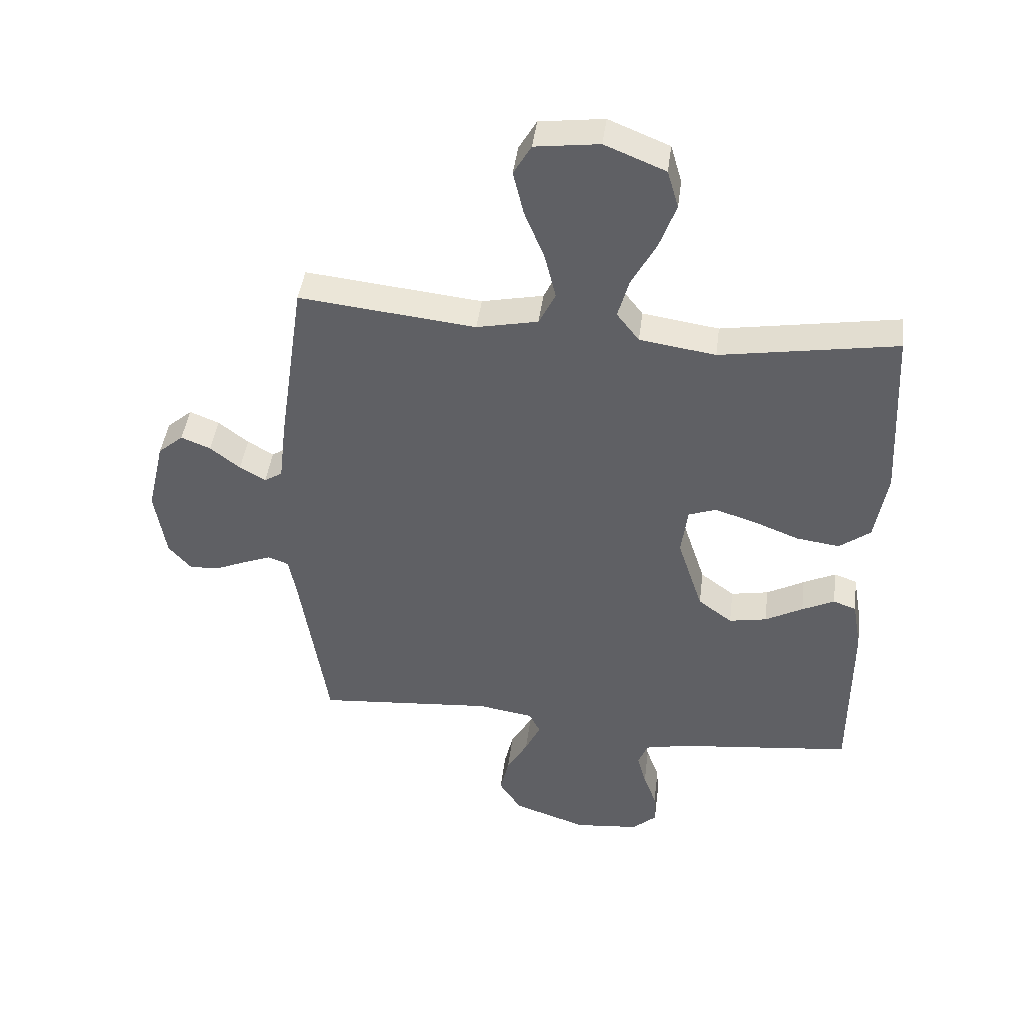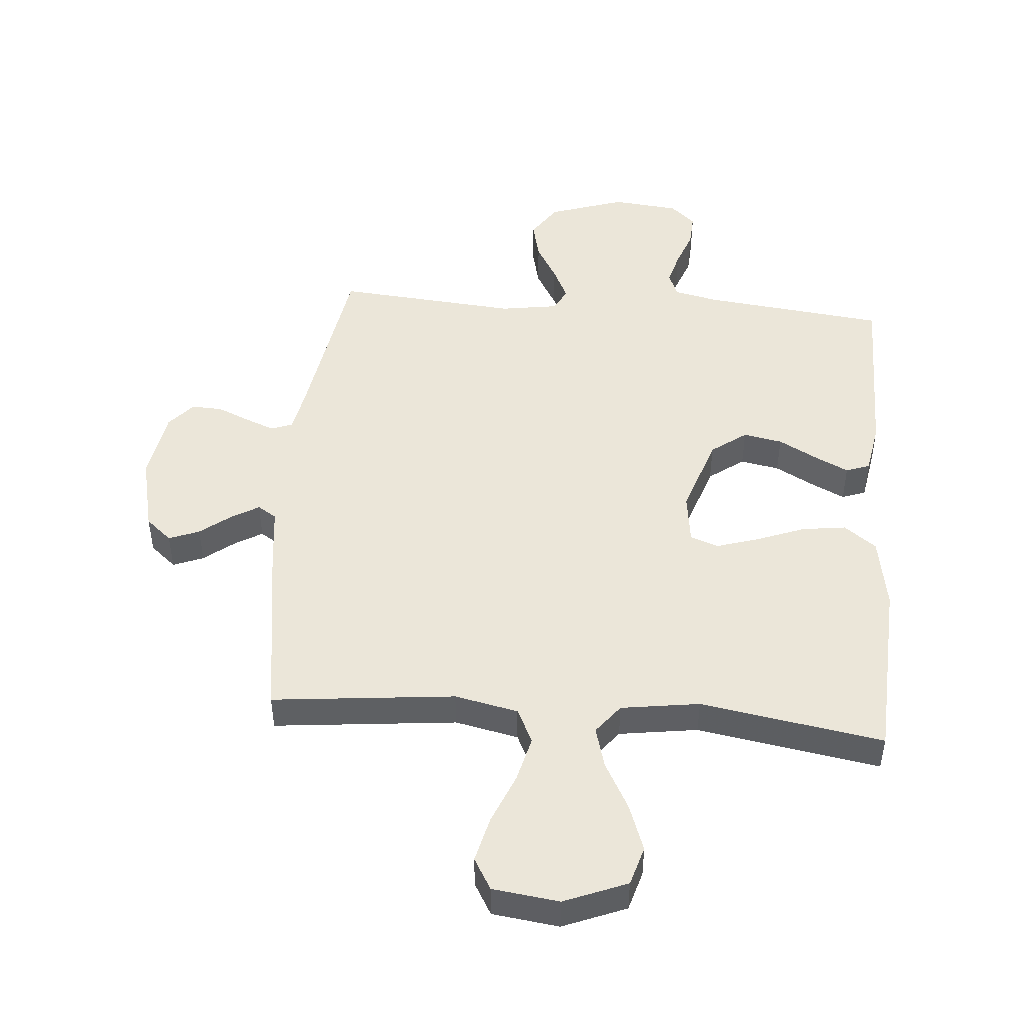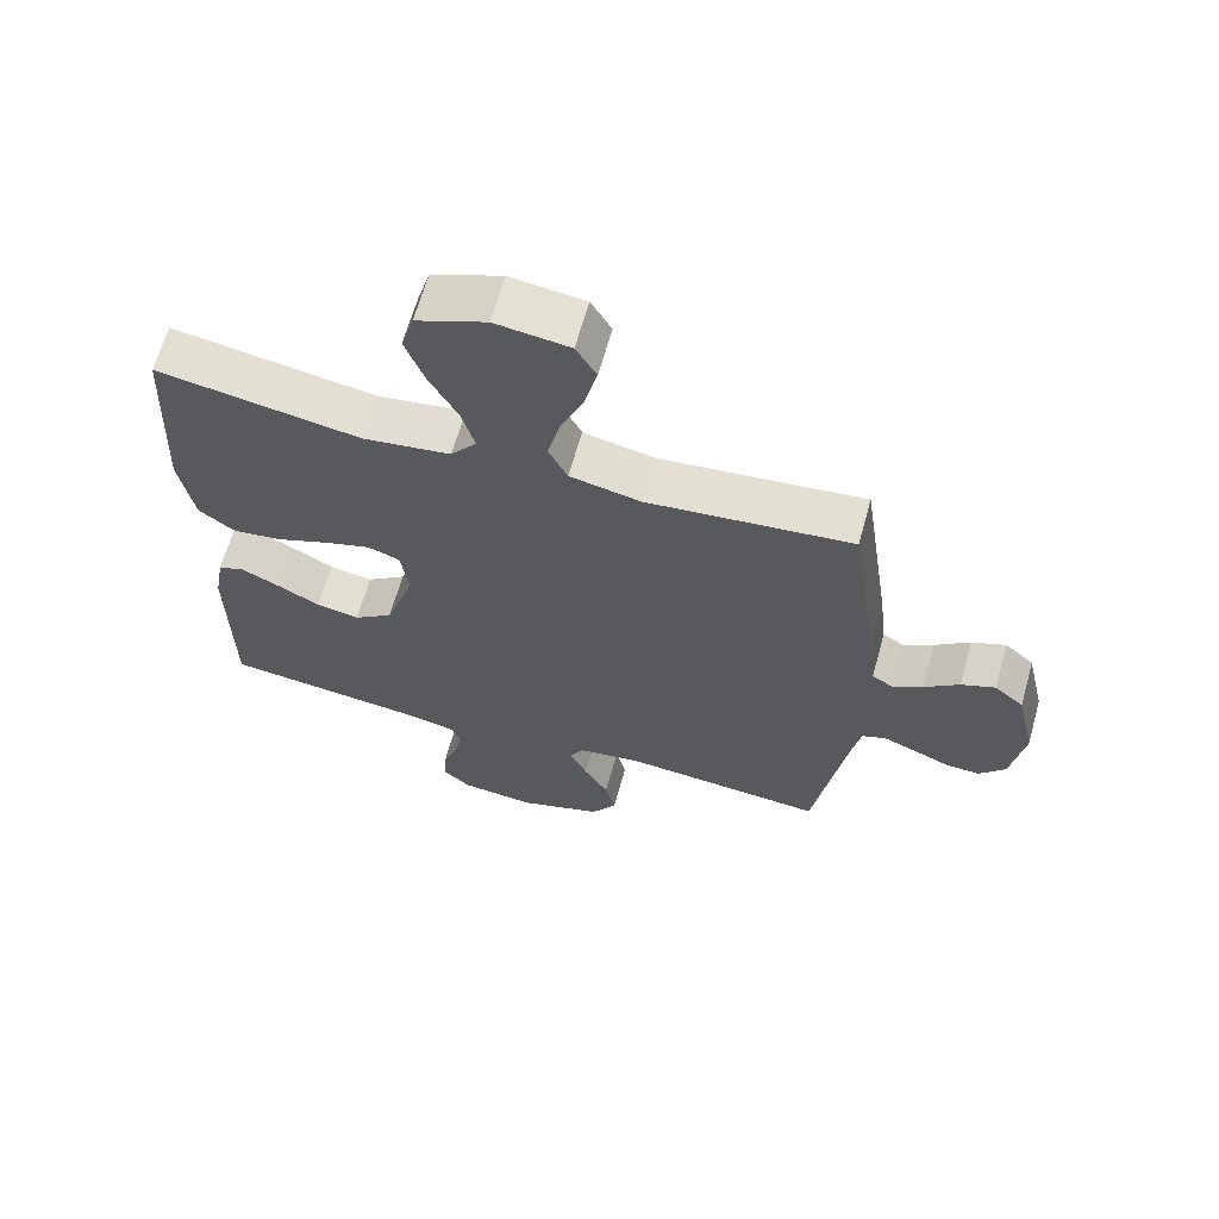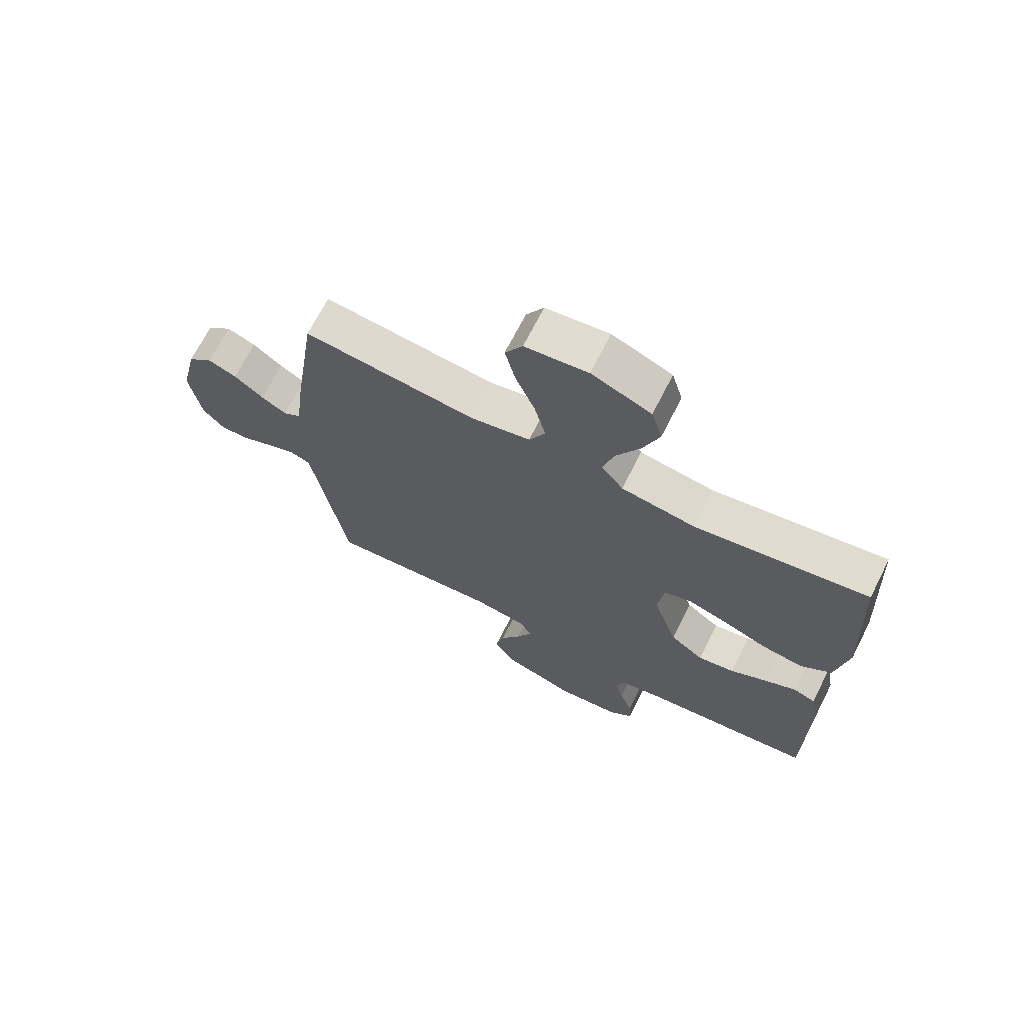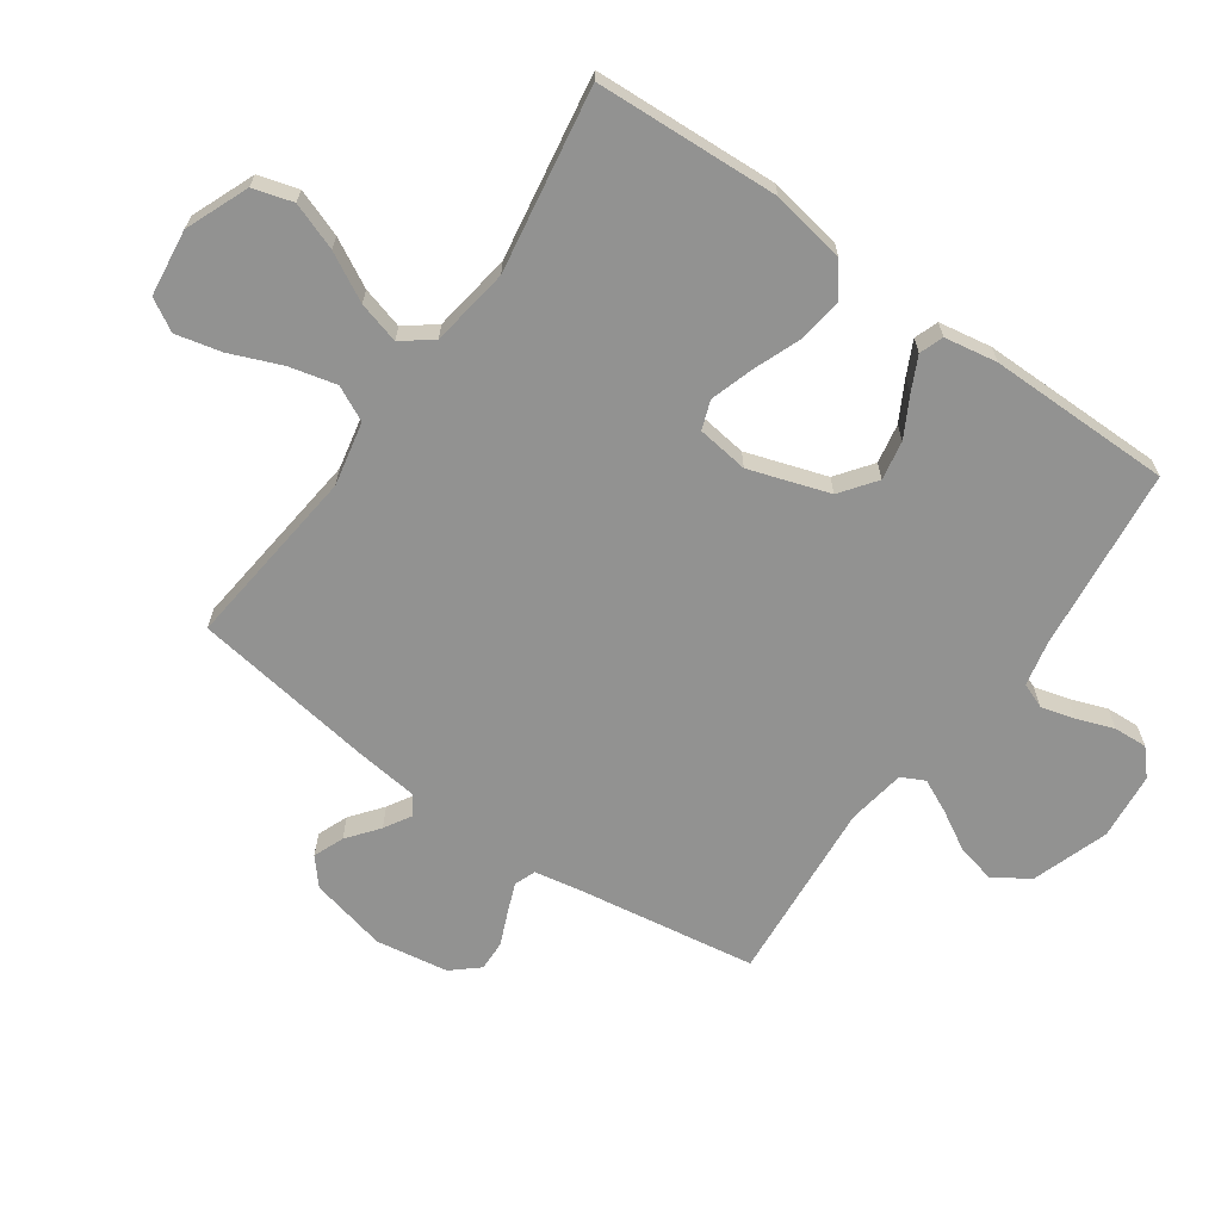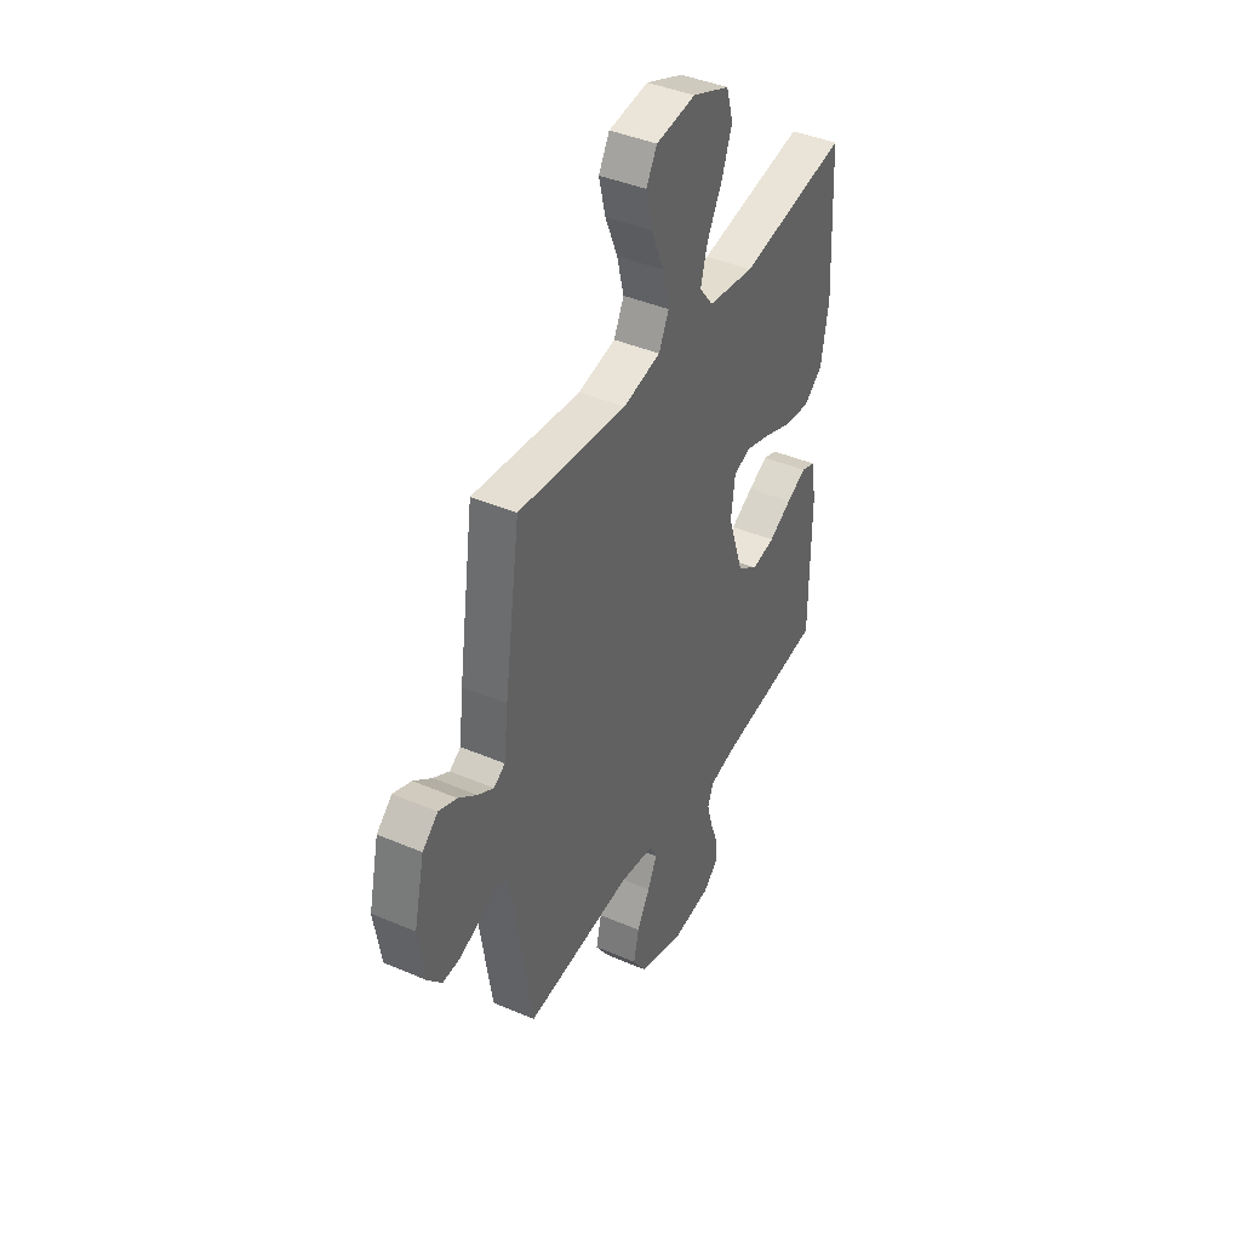
<metadata>
{"format":"obj","ext":"obj","renderer":"f3d","projection":"perspective","resolution":1024,"background":"white","views":[{"elev":43.4,"azim":7.3,"up":"+Z"},{"elev":47.4,"azim":4.8,"up":"+Y"},{"elev":64.9,"azim":-164.4,"up":"+Z"},{"elev":69.4,"azim":26.9,"up":"+Z"},{"elev":-66.2,"azim":54.8,"up":"+Y"},{"elev":41.7,"azim":-62.6,"up":"+Z"}]}
</metadata>
<code>
v 0.5 0.07 -0.5
v 0.2 0.07 -0.534
v 0.127 0.07 -0.55
v 0.111 0.07 -0.591
v 0.126 0.07 -0.647
v 0.148 0.07 -0.707
v 0.151 0.07 -0.762
v 0.11 0.07 -0.799
v 0 0.07 -0.81
v -0.125 0.07 -0.768
v -0.163 0.07 -0.71
v -0.148 0.07 -0.646
v -0.112 0.07 -0.583
v -0.086 0.07 -0.528
v -0.105 0.07 -0.49
v -0.2 0.07 -0.475
v -0.5 0.07 -0.5
v -0.547 0.07 -0.2
v -0.56 0.07 -0.131
v -0.595 0.07 -0.118
v -0.643 0.07 -0.137
v -0.697 0.07 -0.16
v -0.747 0.07 -0.162
v -0.785 0.07 -0.118
v -0.804 0.07 0
v -0.775 0.07 0.126
v -0.732 0.07 0.163
v -0.682 0.07 0.143
v -0.631 0.07 0.103
v -0.587 0.07 0.077
v -0.556 0.07 0.097
v -0.544 0.07 0.2
v -0.5 0.07 0.5
v -0.2 0.07 0.468
v -0.096 0.07 0.49
v -0.068 0.07 0.547
v -0.087 0.07 0.624
v -0.121 0.07 0.707
v -0.139 0.07 0.782
v -0.109 0.07 0.834
v 0 0.07 0.848
v 0.103 0.07 0.806
v 0.122 0.07 0.741
v 0.094 0.07 0.664
v 0.052 0.07 0.586
v 0.033 0.07 0.518
v 0.071 0.07 0.469
v 0.2 0.07 0.45
v 0.5 0.07 0.5
v 0.515 0.07 0.2
v 0.494 0.07 0.079
v 0.441 0.07 0.039
v 0.368 0.07 0.049
v 0.291 0.07 0.079
v 0.221 0.07 0.101
v 0.174 0.07 0.084
v 0.163 0.07 0
v 0.206 0.07 -0.131
v 0.264 0.07 -0.174
v 0.328 0.07 -0.162
v 0.392 0.07 -0.127
v 0.447 0.07 -0.1
v 0.486 0.07 -0.114
v 0.501 0.07 -0.2
v 0.5 0 -0.5
v 0.2 0 -0.534
v 0.127 0 -0.55
v 0.111 0 -0.591
v 0.126 0 -0.647
v 0.148 0 -0.707
v 0.151 0 -0.762
v 0.11 0 -0.799
v 0 0 -0.81
v -0.125 0 -0.768
v -0.163 0 -0.71
v -0.148 0 -0.646
v -0.112 0 -0.583
v -0.086 0 -0.528
v -0.105 0 -0.49
v -0.2 0 -0.475
v -0.5 0 -0.5
v -0.547 0 -0.2
v -0.56 0 -0.131
v -0.595 0 -0.118
v -0.643 0 -0.137
v -0.697 0 -0.16
v -0.747 0 -0.162
v -0.785 0 -0.118
v -0.804 0 0
v -0.775 0 0.126
v -0.732 0 0.163
v -0.682 0 0.143
v -0.631 0 0.103
v -0.587 0 0.077
v -0.556 0 0.097
v -0.544 0 0.2
v -0.5 0 0.5
v -0.2 0 0.468
v -0.096 0 0.49
v -0.068 0 0.547
v -0.087 0 0.624
v -0.121 0 0.707
v -0.139 0 0.782
v -0.109 0 0.834
v 0 0 0.848
v 0.103 0 0.806
v 0.122 0 0.741
v 0.094 0 0.664
v 0.052 0 0.586
v 0.033 0 0.518
v 0.071 0 0.469
v 0.2 0 0.45
v 0.5 0 0.5
v 0.515 0 0.2
v 0.494 0 0.079
v 0.441 0 0.039
v 0.368 0 0.049
v 0.291 0 0.079
v 0.221 0 0.101
v 0.174 0 0.084
v 0.163 0 0
v 0.206 0 -0.131
v 0.264 0 -0.174
v 0.328 0 -0.162
v 0.392 0 -0.127
v 0.447 0 -0.1
v 0.486 0 -0.114
v 0.501 0 -0.2
f 64 1 2
f 63 64 2
f 62 63 2
f 61 62 2
f 60 61 2
f 59 60 2 3
f 58 59 3 4
f 57 58 4
f 52 53 54
f 51 52 54
f 50 51 54
f 49 50 54
f 48 49 54
f 47 48 54 55
f 46 47 55 56
f 43 44 45
f 42 43 45
f 41 42 45
f 40 41 45
f 39 40 45
f 38 39 45
f 37 38 45
f 36 37 45 46
f 46 56 57
f 36 46 57
f 35 36 57
f 31 32 33 34
f 27 28 29
f 26 27 29
f 25 26 29
f 24 25 29
f 23 24 29
f 22 23 29
f 21 22 29
f 20 21 29 30
f 19 20 30 31
f 16 17 18
f 34 35 57
f 31 34 57
f 19 31 57
f 18 19 57
f 16 18 57
f 15 16 57
f 11 12 13
f 10 11 13
f 9 10 13
f 8 9 13
f 7 8 13
f 6 7 13
f 5 6 13
f 14 15 57 4
f 4 5 13 14
f 66 65 128
f 66 128 127
f 66 127 126
f 66 126 125
f 66 125 124
f 67 66 124 123
f 68 67 123 122
f 68 122 121
f 118 117 116
f 118 116 115
f 118 115 114
f 118 114 113
f 118 113 112
f 119 118 112 111
f 120 119 111 110
f 109 108 107
f 109 107 106
f 109 106 105
f 109 105 104
f 109 104 103
f 109 103 102
f 109 102 101
f 110 109 101 100
f 121 120 110
f 121 110 100
f 121 100 99
f 98 97 96 95
f 93 92 91
f 93 91 90
f 93 90 89
f 93 89 88
f 93 88 87
f 93 87 86
f 93 86 85
f 94 93 85 84
f 95 94 84 83
f 82 81 80
f 121 99 98
f 121 98 95
f 121 95 83
f 121 83 82
f 121 82 80
f 121 80 79
f 77 76 75
f 77 75 74
f 77 74 73
f 77 73 72
f 77 72 71
f 77 71 70
f 77 70 69
f 68 121 79 78
f 78 77 69 68
f 1 65 66 2
f 2 66 67 3
f 3 67 68 4
f 4 68 69 5
f 5 69 70 6
f 6 70 71 7
f 7 71 72 8
f 8 72 73 9
f 9 73 74 10
f 10 74 75 11
f 11 75 76 12
f 12 76 77 13
f 13 77 78 14
f 14 78 79 15
f 15 79 80 16
f 16 80 81 17
f 17 81 82 18
f 18 82 83 19
f 19 83 84 20
f 20 84 85 21
f 21 85 86 22
f 22 86 87 23
f 23 87 88 24
f 24 88 89 25
f 25 89 90 26
f 26 90 91 27
f 27 91 92 28
f 28 92 93 29
f 29 93 94 30
f 30 94 95 31
f 31 95 96 32
f 32 96 97 33
f 33 97 98 34
f 34 98 99 35
f 35 99 100 36
f 36 100 101 37
f 37 101 102 38
f 38 102 103 39
f 39 103 104 40
f 40 104 105 41
f 41 105 106 42
f 42 106 107 43
f 43 107 108 44
f 44 108 109 45
f 45 109 110 46
f 46 110 111 47
f 47 111 112 48
f 48 112 113 49
f 49 113 114 50
f 50 114 115 51
f 51 115 116 52
f 52 116 117 53
f 53 117 118 54
f 54 118 119 55
f 55 119 120 56
f 56 120 121 57
f 57 121 122 58
f 58 122 123 59
f 59 123 124 60
f 60 124 125 61
f 61 125 126 62
f 62 126 127 63
f 63 127 128 64
f 64 128 65 1

</code>
